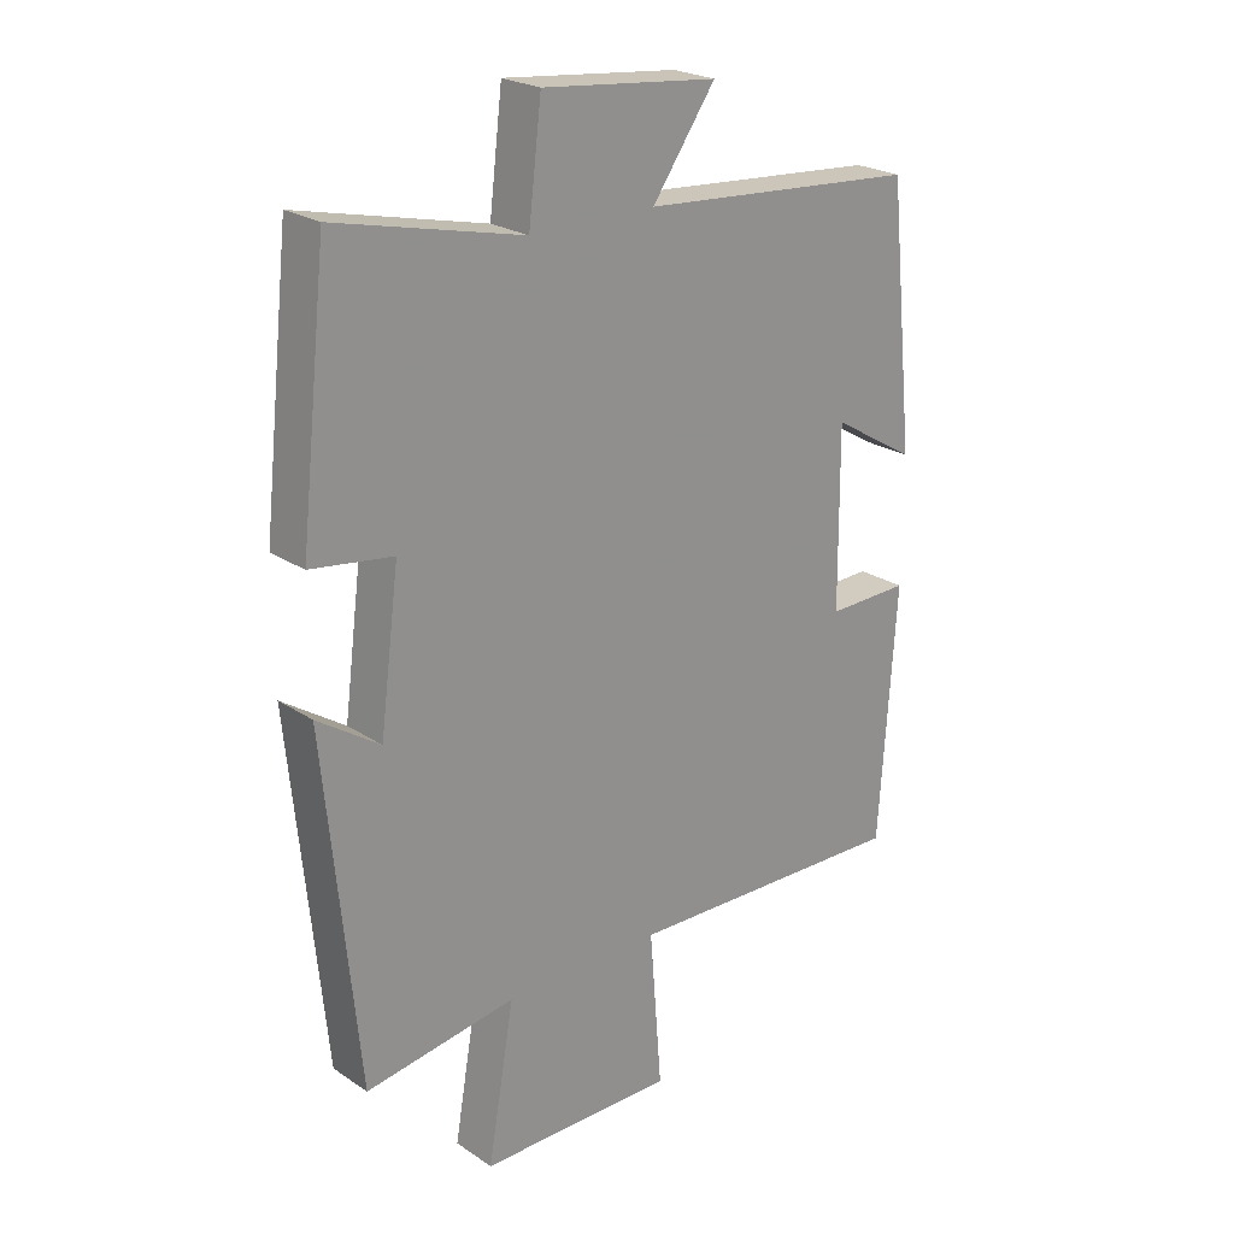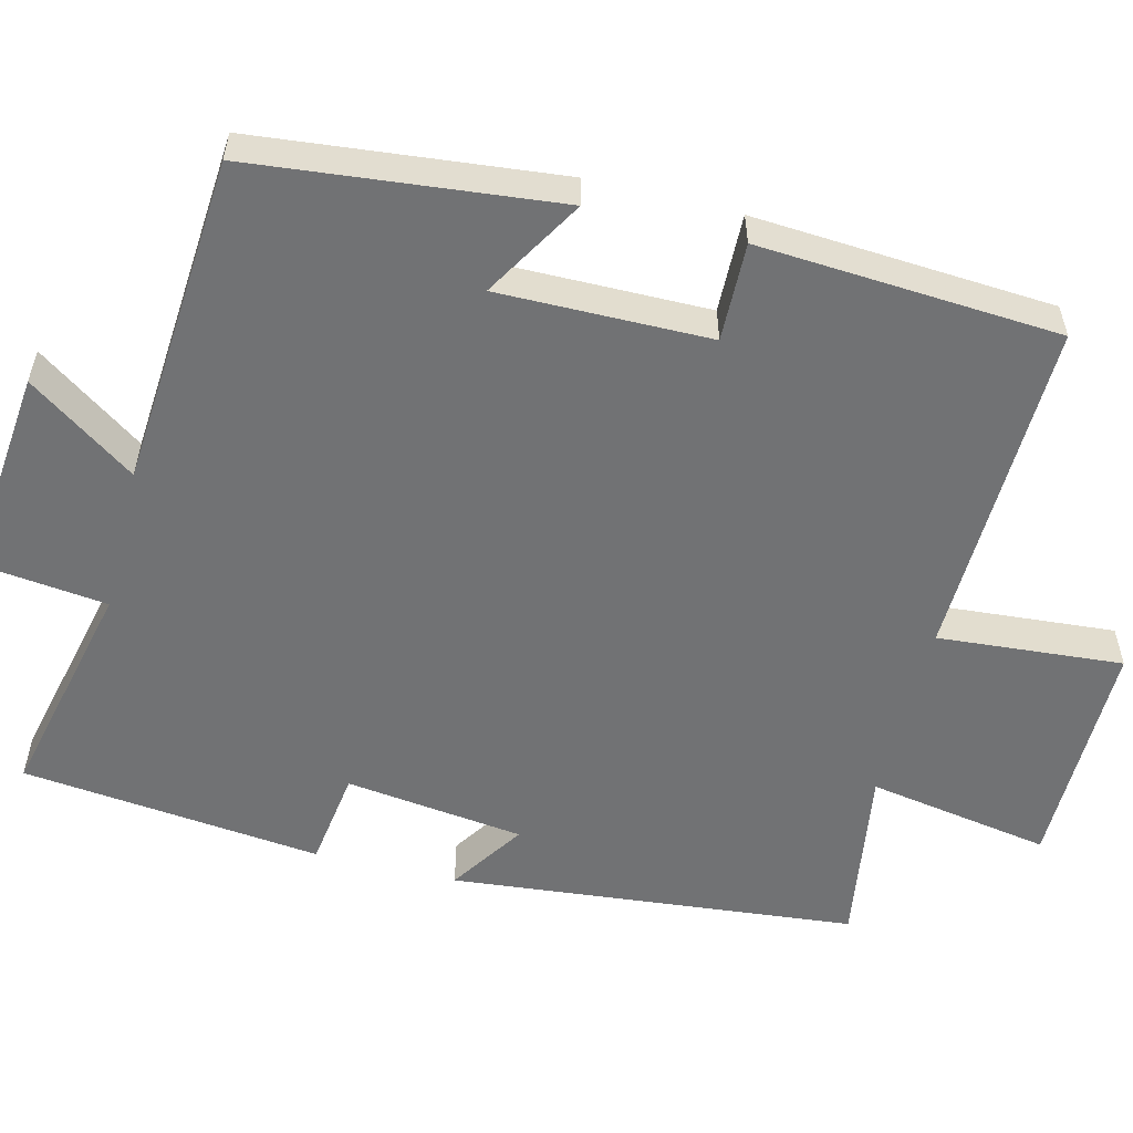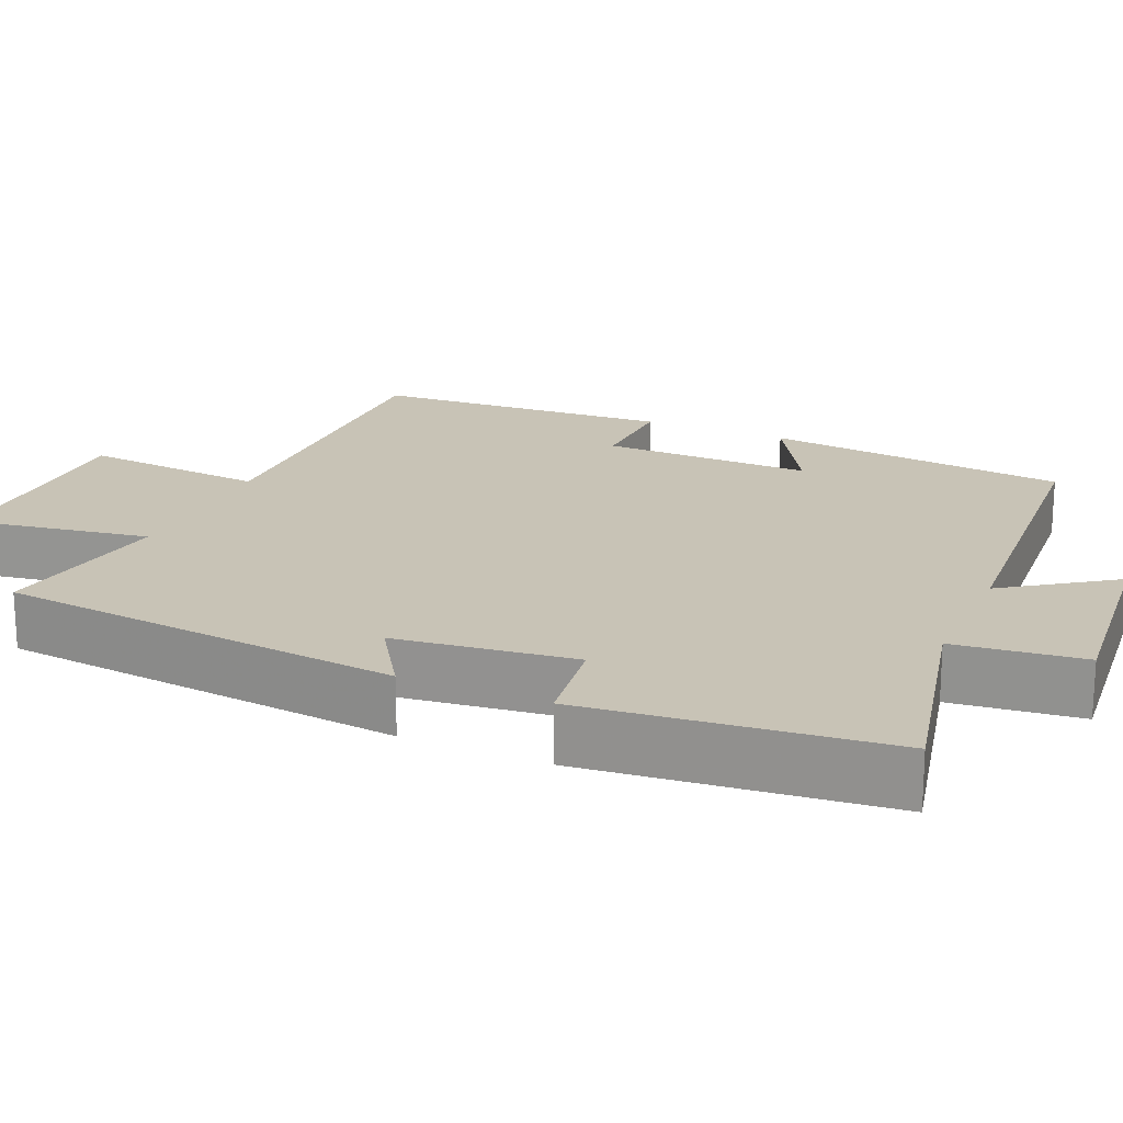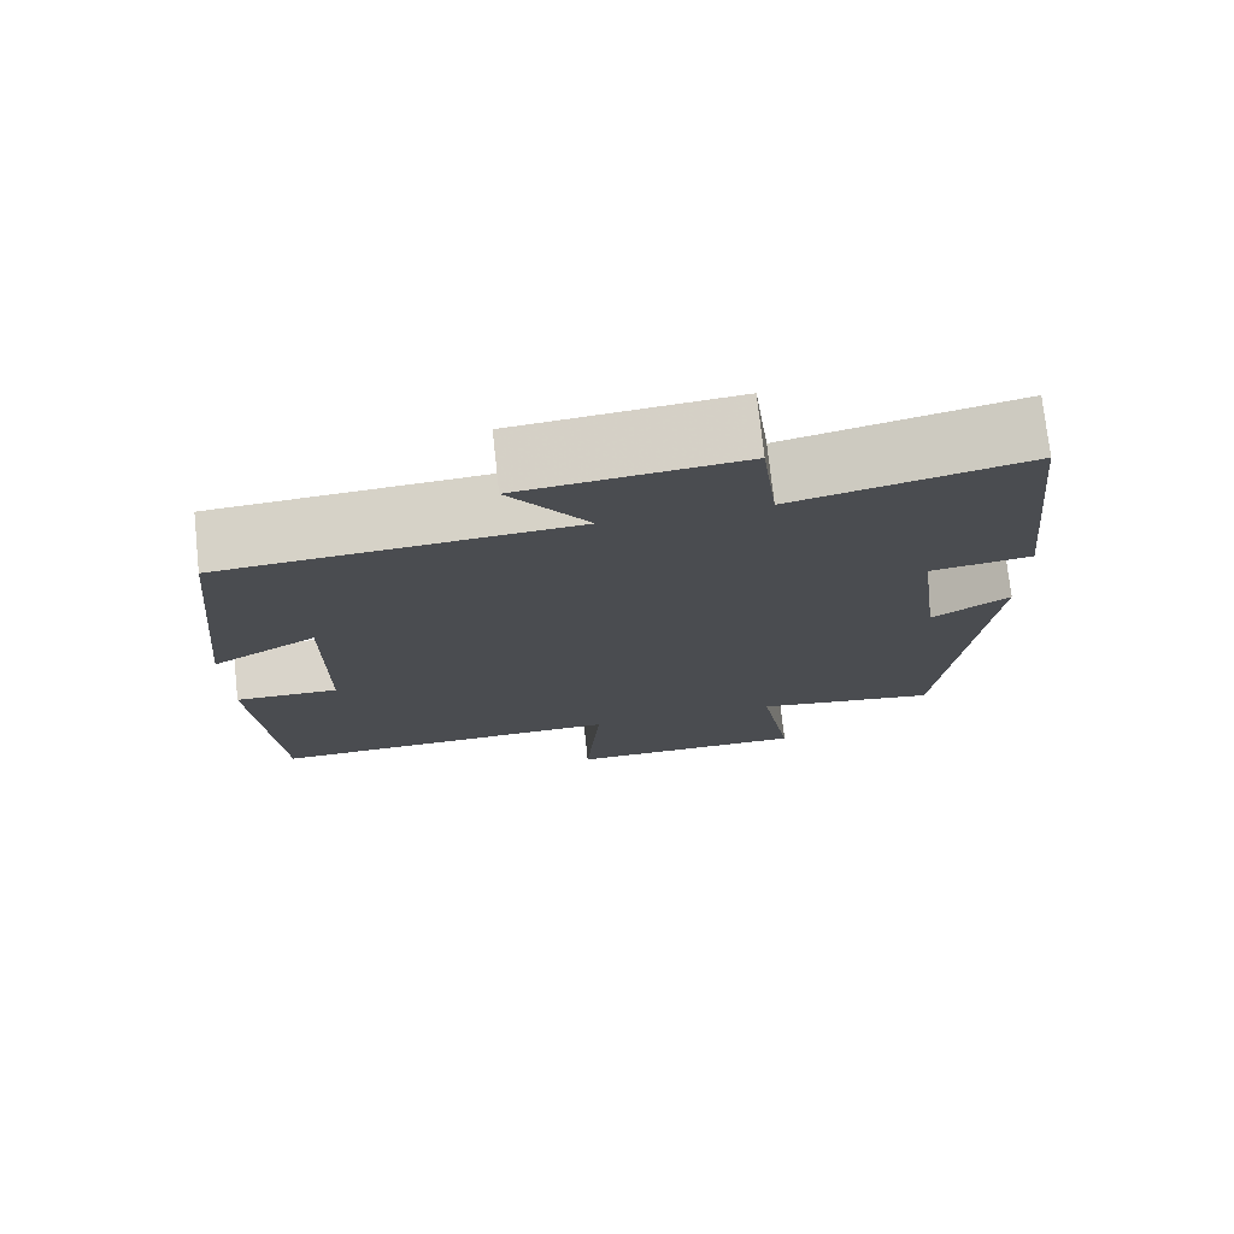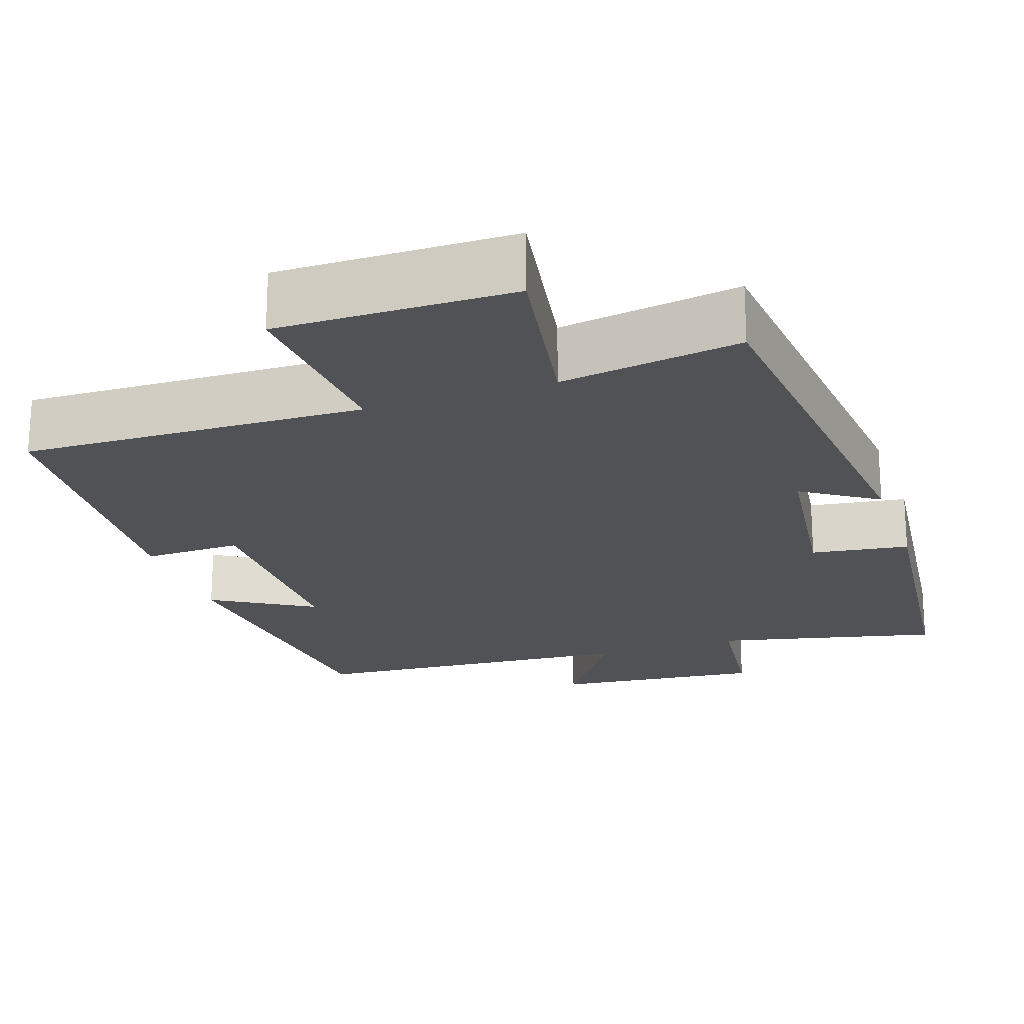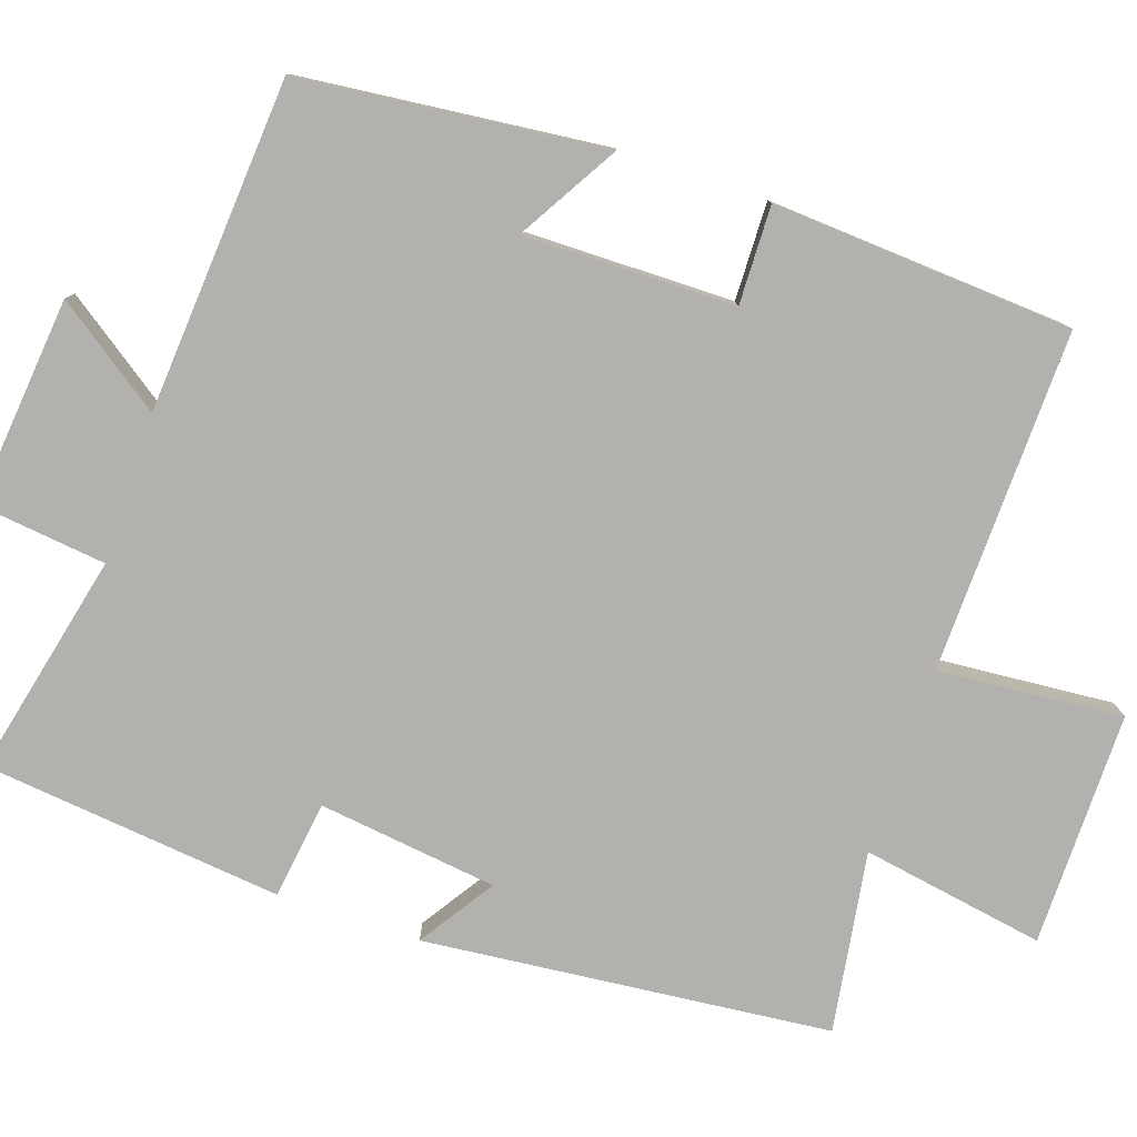
<metadata>
{"format":"obj","ext":"obj","renderer":"f3d","projection":"perspective","resolution":1024,"background":"white","views":[{"elev":23.4,"azim":-42.0,"up":"+Z"},{"elev":-55.5,"azim":76.0,"up":"+Y"},{"elev":19.5,"azim":-66.0,"up":"+Y"},{"elev":75.2,"azim":173.8,"up":"+Z"},{"elev":-21.2,"azim":-161.2,"up":"+Y"},{"elev":-79.2,"azim":71.4,"up":"+Y"}]}
</metadata>
<code>
v -0.448 0.07 -0.536
v -0.5 0.07 -0.009
v -0.403 0.07 -0.073
v -0.373 0.07 0.159
v -0.5 0.07 0.177
v -0.457 0.07 0.567
v -0.167 0.07 0.5
v -0.147 0.07 0.667
v 0.125 0.07 0.639
v 0.027 0.07 0.5
v 0.459 0.07 0.468
v 0.5 0.07 0.072
v 0.37 0.07 0.149
v 0.372 0.07 -0.125
v 0.5 0.07 -0.122
v 0.474 0.07 -0.512
v 0.03 0.07 -0.5
v 0.049 0.07 -0.74
v -0.255 0.07 -0.738
v -0.214 0.07 -0.5
v -0.448 0 -0.536
v -0.5 0 -0.009
v -0.403 0 -0.073
v -0.373 0 0.159
v -0.5 0 0.177
v -0.457 0 0.567
v -0.167 0 0.5
v -0.147 0 0.667
v 0.125 0 0.639
v 0.027 0 0.5
v 0.459 0 0.468
v 0.5 0 0.072
v 0.37 0 0.149
v 0.372 0 -0.125
v 0.5 0 -0.122
v 0.474 0 -0.512
v 0.03 0 -0.5
v 0.049 0 -0.74
v -0.255 0 -0.738
v -0.214 0 -0.5
f 17 18 19 20
f 14 15 16 17
f 13 14 17 20
f 10 11 12 13
f 10 13 20 1
f 7 8 9 10
f 4 5 6 7
f 3 4 7 10
f 1 2 3
f 1 3 10
f 40 39 38 37
f 37 36 35 34
f 40 37 34 33
f 33 32 31 30
f 21 40 33 30
f 30 29 28 27
f 27 26 25 24
f 30 27 24 23
f 23 22 21
f 30 23 21
f 1 21 22 2
f 2 22 23 3
f 3 23 24 4
f 4 24 25 5
f 5 25 26 6
f 6 26 27 7
f 7 27 28 8
f 8 28 29 9
f 9 29 30 10
f 10 30 31 11
f 11 31 32 12
f 12 32 33 13
f 13 33 34 14
f 14 34 35 15
f 15 35 36 16
f 16 36 37 17
f 17 37 38 18
f 18 38 39 19
f 19 39 40 20
f 20 40 21 1

</code>
